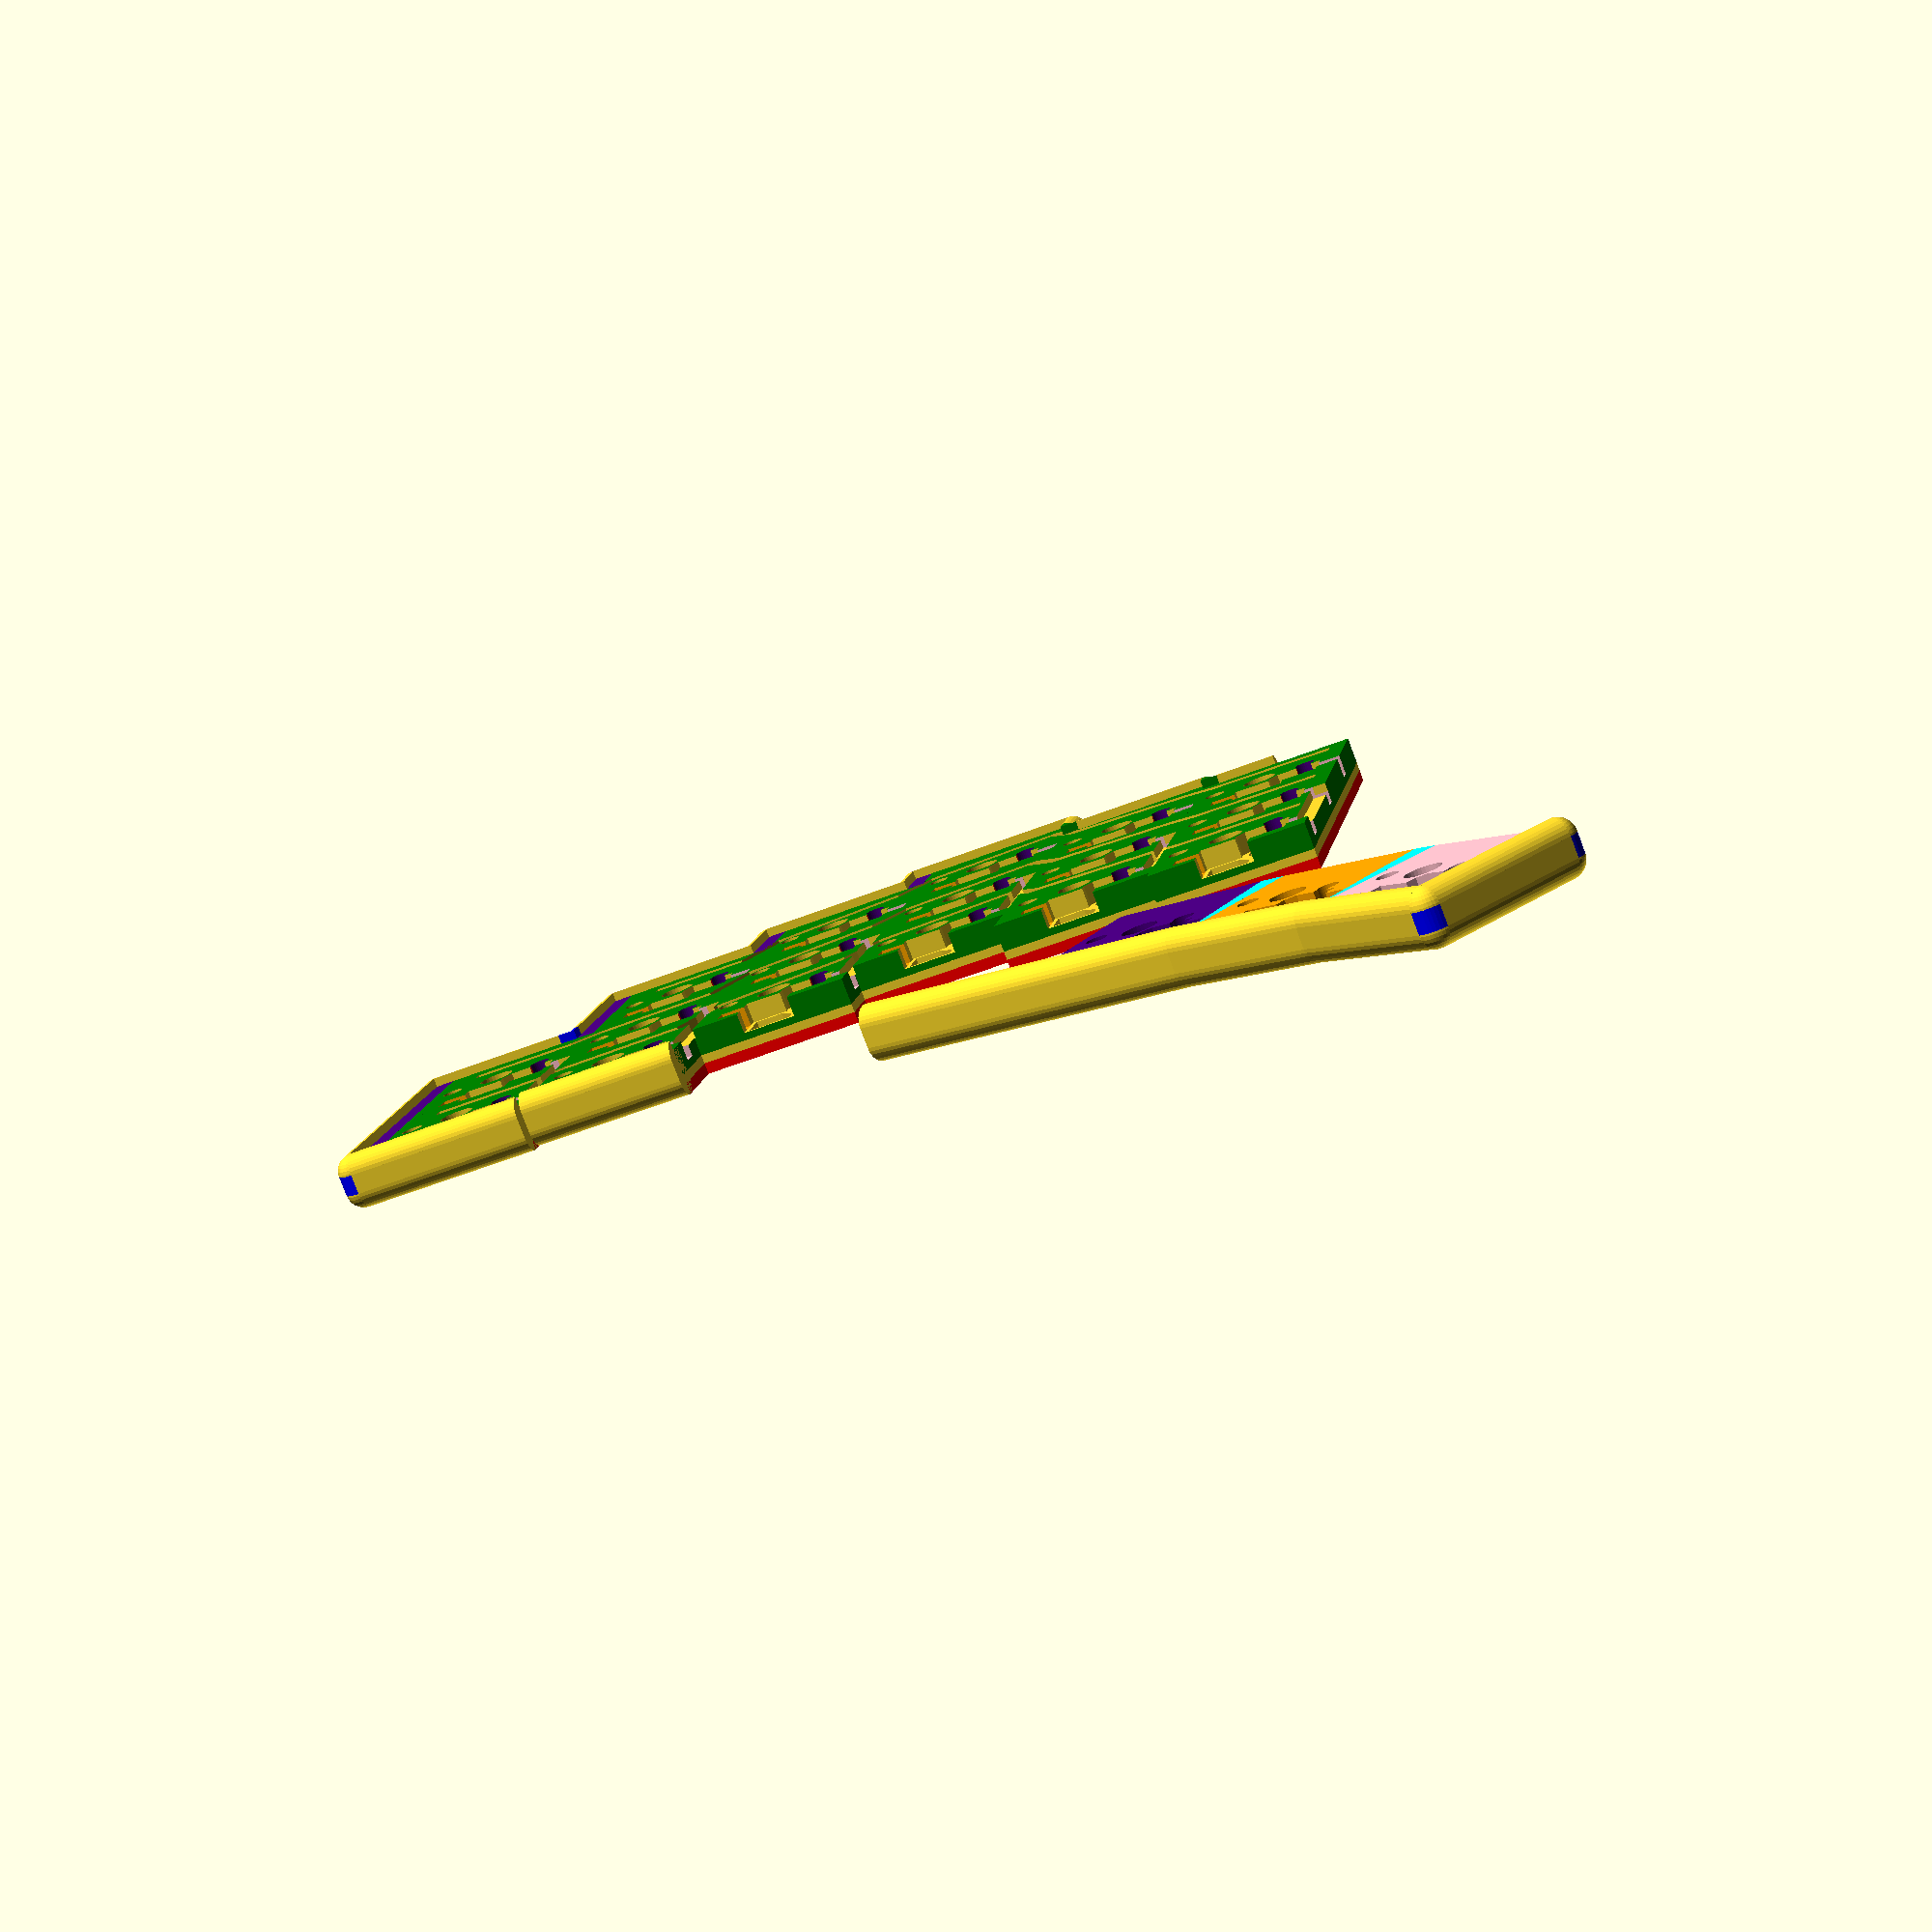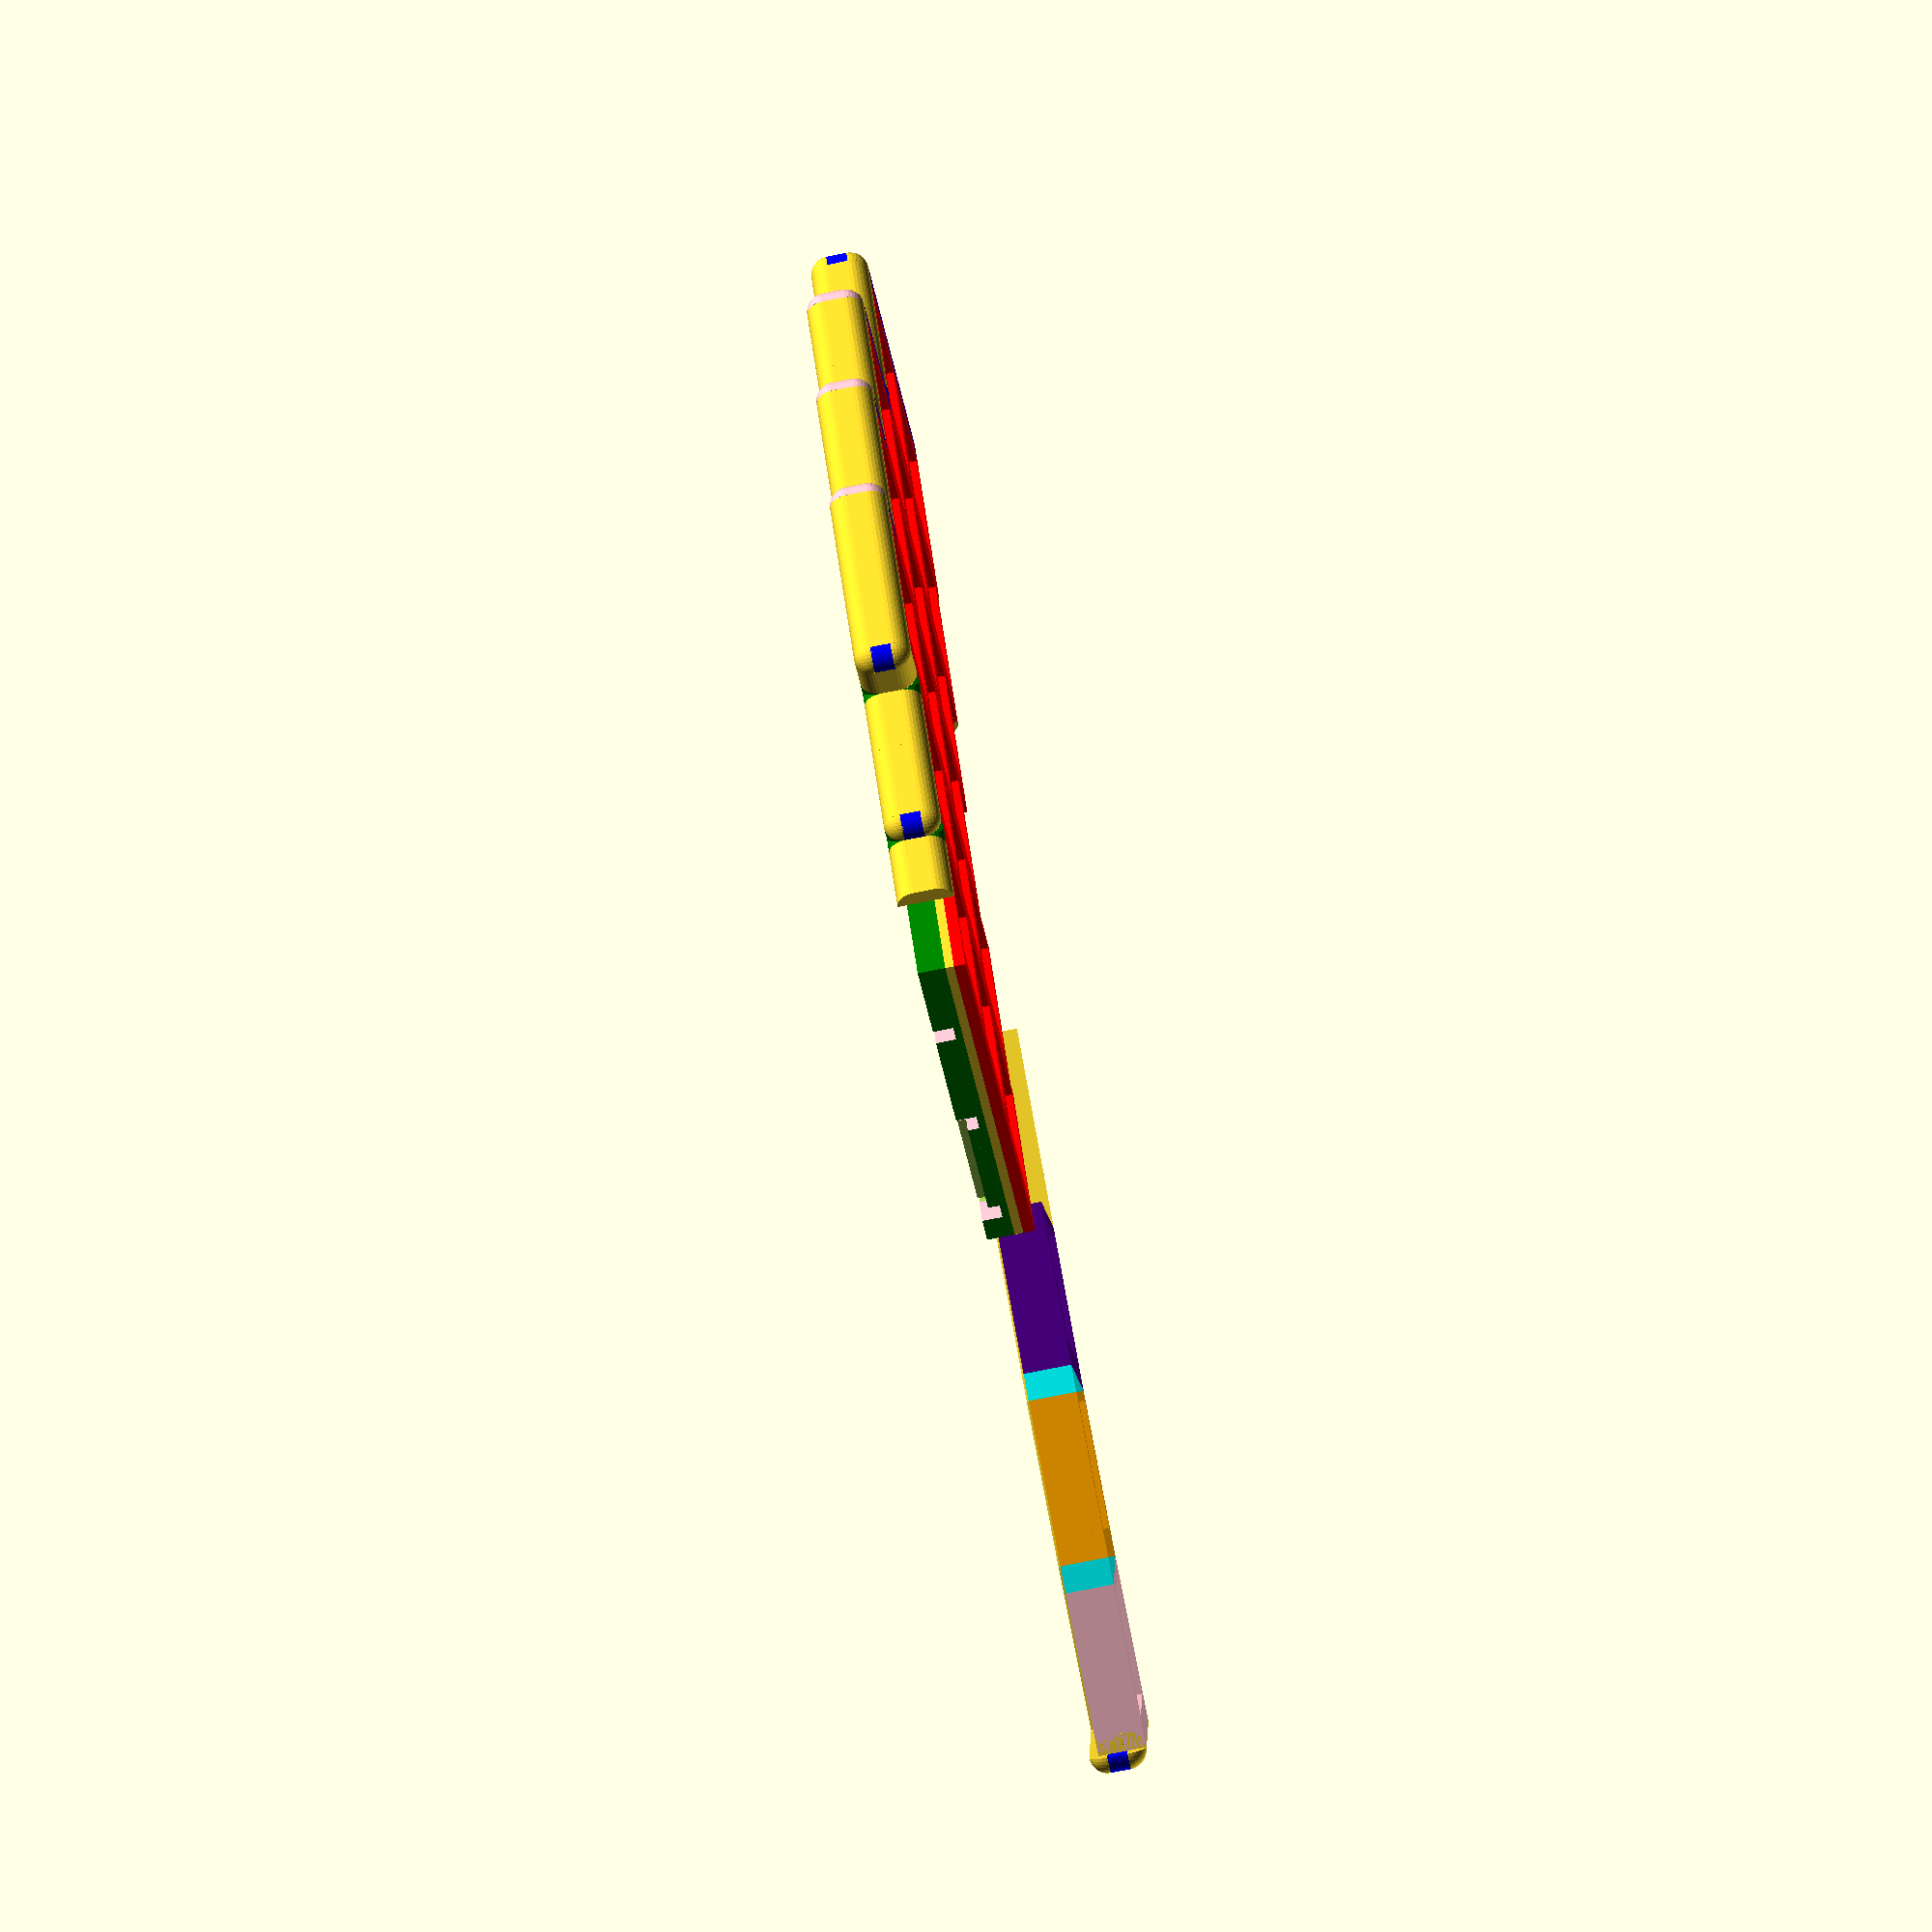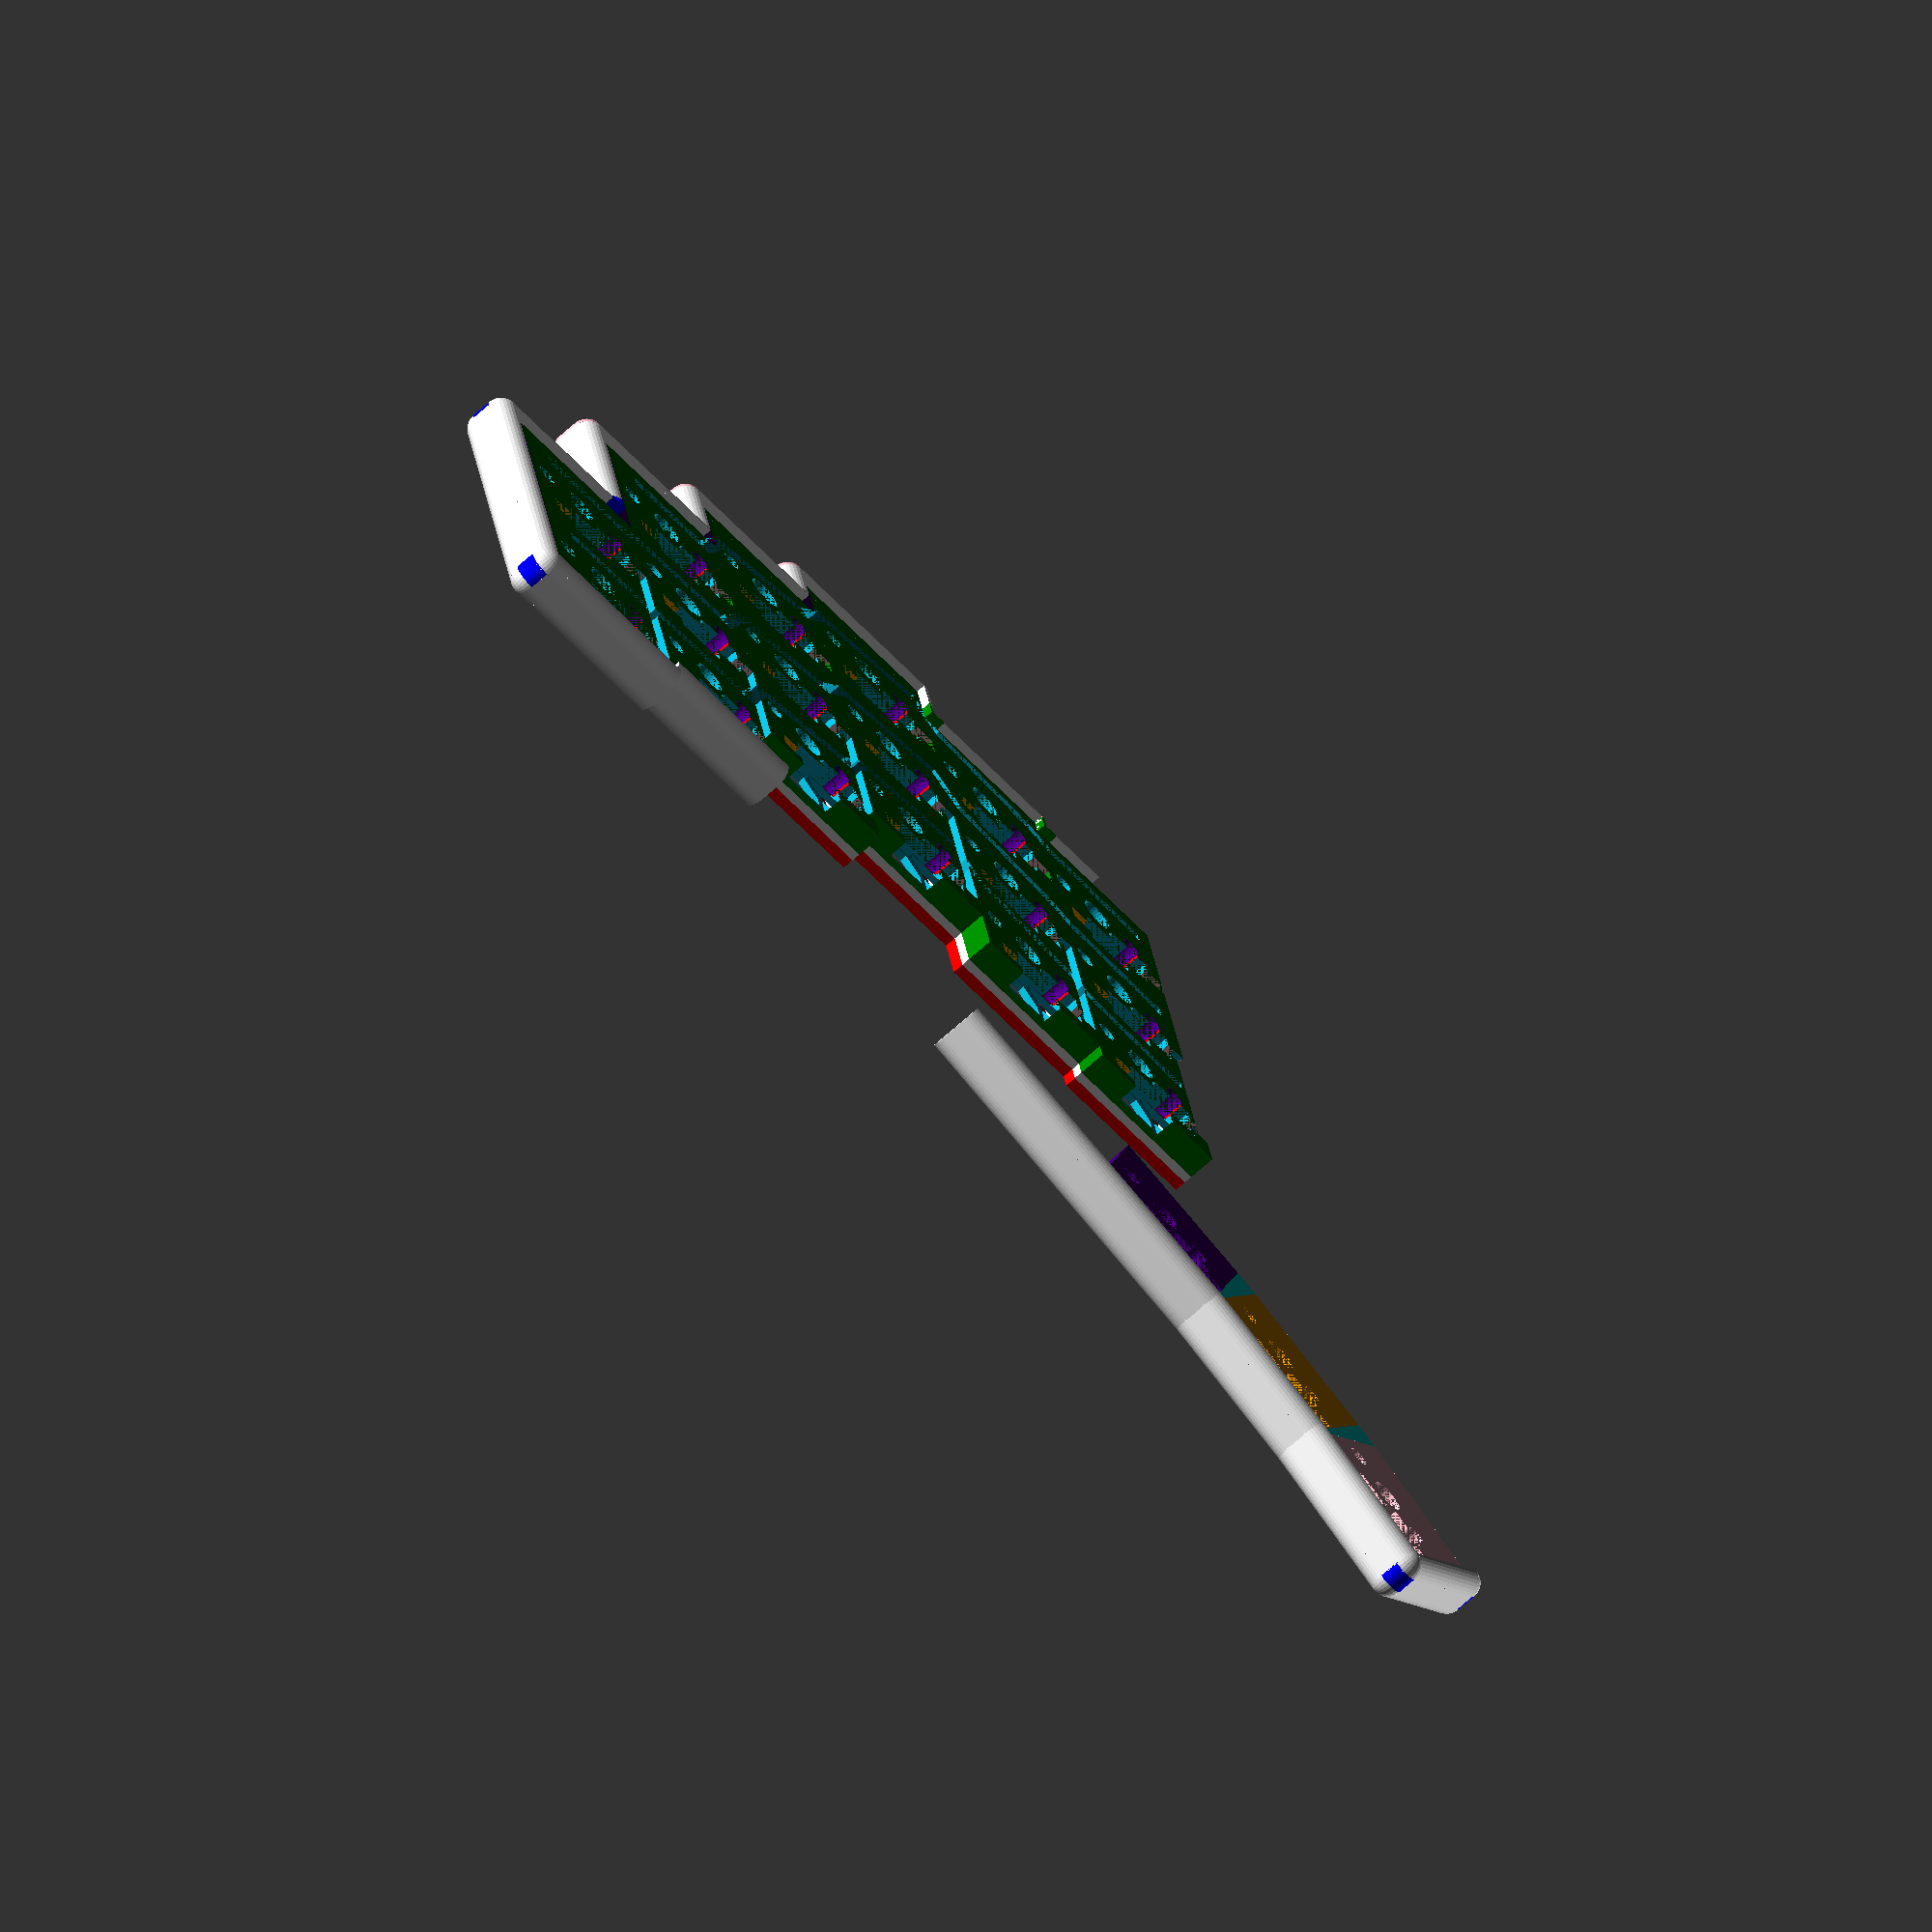
<openscad>
// special openscad variables
$fn = 32;

// Plate slack variables:
plate_slack = 0.05;
plate_depth_slack = 0.05;

// Hotswap slack variables:
width_padding = 0.25;
height_padding = 0.25;
exit_padding = 0.5;
ledge_width = 0.5;

hotswap_height_slack = 0;

// 3 mid plate hole radius:
center_radius_slack = 0.35;
sides_radius_slack = 0.25;

// wire lanes variables

lane_width = 1.6;
move_fraction = 2.85;

columns = 5; // zero indexed so 5 for 6 and 4 for 5 // colums is len(stagger) but it did not work for some reason so update accordingly
two_key_last_column = true; // might use for setting last row to be with or without key
stagger = [0, 2, 8, 2, -7, -9]; // max difference between neigbour columns is 9mm 

   
// side_padding decides the padding between the rounded border and the key on the right as each key module is shifted towards the left
side_padding = 2.1; // for easy prototyping // should mby be 2.1 FYI (this is for centering the key)

//mirror() // use mirror to get left hand (besides thumb cluster)
difference(){
    union(){
        for(x = [0:columns]){
            for(y = [0:2]){
                if(!(x == columns && y == 2 && two_key_last_column)){ // to get two on last pinky column
                    translate([18*x, y*17 + stagger[x], 0])
                    key();                  
                }
            }

            // adds edge to the bottom of the pinky row
            if(x > 3){
                translate([18*x, stagger[x] - 2, 0])
                edge(18);
            }
            
            // ###### LEFT BRIDGE ALONG TOP BORDER ######
            if (x != 0){
                if (stagger[x] == stagger[x - 1]){
                    // case where previous column and current column were the same
                    if (x == columns && two_key_last_column){
                        translate([18*x, stagger[x] + 17*2, 0])
                        translate([2, 2, 0]) // translate to origin
                        rotate(180)
                        inner_corner();

                        translate([18*x, stagger[x] + 17*2, 0])
                        translate([9, 2, 0]) // translate to origin
                        rotate(180)
                        edge(7);


                        // need to add wall here aswell as it's only two keys for last column so a big stretch between

                        // connecting wall shows only if stagger is more than 2mm
                        translate([18*x, stagger[x] + 17*2 + 2, 0])
                        translate([2, 0, 0])
                        rotate(90)
                        edge(15);
                    }
                    else{
                        translate([18*x, stagger[x] + 17*3, 0])
                        translate([9, 2, 0]) // translate to origin
                        rotate(180)
                        color("green")
                        edge(9);

                    }
                }
                else if (stagger[x] < stagger[x-1]){
                    // case where current column where lower than the previous column
                    
                    if (x == columns && two_key_last_column){
                        // case when two key on last column
                        translate([18*x + side_padding, stagger[x] + 17*2, 0])
                        translate([2, 2, 0]) // translate to origin
                        rotate(180)
                        color("blue")
                        inner_corner();


                        translate([18*x + side_padding, stagger[x] + 17*2, 0])
                        translate([9-side_padding, 2, 0]) // translate to origin
                        rotate(180)
                        edge(9-2-side_padding);

                        translate([18*x + side_padding, stagger[x] + 17*2 + 2, 0])
                        translate([2, 0, 0])
                        rotate(90)
                        edge(stagger[x - 1] - stagger[x] - 2 + 17);


                        // padding border (pointing to the right)
                        translate([18*(x), stagger[x] + 17 * 2, 0])
                        translate([0, 0, -3.001 - hotswap_height_slack - 0.9 - plate_depth_slack])
                        color("indigo")
                        cube([side_padding, stagger[x-1] - stagger[x] + 17, 5.2]);

                    }
                    else{
                        // normal case 
                        translate([18*x + side_padding, stagger[x] + 17*3, 0])
                        translate([2, 2, 0]) // translate to origin
                        rotate(180)
                        inner_corner();


                        translate([18*x + side_padding, stagger[x] + 17*3 + 2, 0])
                        translate([9-side_padding, 0, 0])
                        rotate(180)
                        edge(9-2-side_padding);

                        // connecting wall shows only if stagger is more than 2mm
                        translate([18*x + side_padding, stagger[x] + 17*3 + 2, 0])
                        translate([2, 0, 0])
                        rotate(90)
                        edge(stagger[x - 1] - stagger[x] - 2);


                        // padding border (pointing to the right)
                        translate([18*(x), stagger[x] + 17 * 3, 0])
                        translate([0, 0, -3.001 - hotswap_height_slack - 0.9 - plate_depth_slack])
                        color("indigo")
                        cube([side_padding, stagger[x-1] - stagger[x], 5.2]);
                    }


                }
                else {
                    // case where previous column was lower than the current column
                    translate([18*x - 2, stagger[x] + 17*3, 0])
                    translate([0, 2, 0]) // translate to origin
                    rotate(-90)
                    outer_corner();

                    translate([18*x, stagger[x] + 17*3, 0])
                    translate([9, 2, 0]) // translate to origin
                    rotate(180)
                    edge(9);
                    
                }


            }
            
            // ###### RIGHT BRIDGE ALONG TOP BORDER ######
            if (x != 5){
                if (stagger[x] == stagger[x + 1]){
                    if (x == columns - 1 && two_key_last_column){
                        translate([18*x + 16 + 2, stagger[x] + 17*3, 0])
                        translate([2, 2, 0]) // translate to origin
                        rotate(180)
                        outer_corner();

                        translate([18*x + 16, stagger[x] + 17*3, 0])
                        translate([2, 2, 0]) // translate to origin
                        rotate(180)
                        edge(9);
                    }
                    else{
                        translate([18*x + 16, stagger[x] + 17*3, 0])
                        translate([2, 2, 0]) // translate to origin
                        rotate(180)
                        edge(9);

                    }

                }
                if (stagger[x] < stagger[x + 1]){
                    // current is lower than next
                    translate([18*x + 16, stagger[x] + 17*3, 0])
                    translate([0, 2, 0]) // translate to origin
                    rotate(-90)
                    color("green")
                    inner_corner();


                    translate([18*x + 16, stagger[x] + 17*3, 0])
                    translate([0, 2, 0]) // translate to origin
                    rotate(180)
                    edge(7);

                    // connecting wall when stagger is greater than 2mm 
                    // in cases where outer edge points to the left
                    translate([18*x + 16, stagger[x] + 17*3 + 2, 0])
                    translate([0, stagger[x+1] - stagger[x] - 2, 0]) // move to origin
                    rotate(-90)
                    edge(stagger[x+1] - stagger[x] - 2);

                }
                if (stagger[x] > stagger[x + 1]){
                    translate([18*x + 16 + 2 + side_padding, stagger[x] + 17*3, 0])
                    translate([2, 2, 0]) // translate to origin
                    rotate(180)
                    color("pink")
                    outer_corner();

                    translate([18*x + 16 + side_padding, stagger[x] + 17*3, 0])
                    translate([2, 2, 0]) // translate to origin
                    rotate(180)
                    edge(9 + side_padding);

                }
            }


            // ###### END BORDER AND PADDING TO THE RIGHT ######
            if (x == columns){
                key_count = (two_key_last_column) ? 2 : 3; // turnary operator - variables can't be changed in if in openSCAD 


                // padded cube
                translate([18*(x+1), stagger[x], 0])
                translate([0, 0, -3.001 - hotswap_height_slack - 0.9 - plate_depth_slack])
                color("indigo")
                cube([side_padding, 17*key_count, 5.2]);

                // top border along padded cube
                translate([18*x + 16, stagger[x] + 17*key_count, 0])
                translate([2 + side_padding, 2, 0]) // translate to origin
                rotate(180)
                edge(9 + side_padding);
                
                // upper outer corner
                translate([18*(x+1) + side_padding, stagger[x] + 17*key_count, 0])
                translate([2, 2, 0])
                rotate(180)
                outer_corner();

                // long side edge
                translate([18*(x+1) + side_padding, stagger[x], 0])
                translate([2, 0, 0]) // translate to oriting
                rotate(90)
                edge(17*key_count);

                // bottom outer corner
                translate([18*(x+1) + side_padding, stagger[x] - 2, 0])
                translate([2, 0, 0])
                rotate(90)
                outer_corner();

                // bottom boorder along padded cube
                translate([18*x + 16, stagger[x] - 2, 0])
                translate([2, 0, 0]) // translate to origin
                edge(side_padding);

                         
            }
        }
    }
    
    // wire lanes
    union(){
        
        for (y = [0:2]){
            for(x = [0:5]){
                if(x != 5){ 
                    if(x == 4 && y == 2){
                        row_lane(x, y, true);
                    }else{
                        row_lane(x, y, false);
                    }
                   
                }else{
                    if(y != 2){
                        row_lane(x, y, true);
                    }
                    if(y == 1){
                        //translate([18 * x, 6.85 + width_padding - 0.7 - 1.68 + stagger[x], -5])
                           // cube([lane_width, 17 + , 2]);
                }
                }
                translate([18 * x - 0.1, 3.862 - exit_padding/2 + stagger[x], -5])
                            cube([lane_width, 17 + 1.68 + exit_padding, 2]);
                
                
            }
        }
    }
}


module inner_corner(){
    translate([0, 0, -3.001 - hotswap_height_slack - 0.9 - plate_depth_slack])
    union(){
        translate([0, 0, 3.2])
        union(){  
            translate([0, 0, 0])
            intersection(){
                cube([2, 2, 2]);
                translate([0, 2, 0])
                rotate([0, 90, 0])
                cylinder(h=2, r=2);
            }

            translate([0, 2, 0])
            rotate(270)
            intersection(){
                cube([2, 2, 2]);
                translate([0, 2, 0])
                rotate([0, 90, 0])
                cylinder(h=2, r=2);
            }
        }

        translate([0, 0, 1])
        cube([2, 2, 2.2]);

        translate([0, 0, 1])
        rotate([0, 180, -90])
        union(){  
            translate([0, 0, 0])
            intersection(){
                cube([2, 2, 2]);
                translate([0, 2, 0])
                rotate([0, 90, 0])
                cylinder(h=2, r=2);
            }

            translate([0, 2, 0])
            rotate(270)
            intersection(){
                cube([2, 2, 2]);
                translate([0, 2, 0])
                rotate([0, 90, 0])
                cylinder(h=2, r=2);
            }
        }
    }
}

module outer_corner(){
    translate([0, 0, -3.001 - hotswap_height_slack - 0.9 - plate_depth_slack])
    union(){
        translate([2, 2, 3.2])
        rotate([0, 0, 180])
        intersection(){
            sphere(r = 2);
            cube([4, 4, 4]);
        }

        color("blue")
        translate([0, 2, 3.2])
        rotate([90, 90, 0])
        intersection(){
            cube([2.2, 2, 2]);
            translate([0, 2, 0])
            rotate([0, 90, 0])
            cylinder(h=2.3, r=2);
        }


        translate([2, 2, 1])
        rotate([0, 180, 90])
        intersection(){
            sphere(r = 2);
            cube([4, 4, 4]);
        }
    }
}  
  

// side: 0 = top; 1 = right; 2 = bottom; 3 = left; // part of future update to readability and maintainability of code
module edge(length){
    translate([0, 0, -3.001 - hotswap_height_slack - 0.9 - plate_depth_slack])
    union(){
        translate([0, 0, 3.2])
        intersection(){
            cube([length, 2, 2]);
            translate([0, 2, 0])
            rotate([0, 90, 0])
            cylinder(h=length, r=2);
        }


        translate([0, 0, 1])
        cube([length, 2, 2.2]);

        translate([0, 2, -1])
        rotate([90, 0, 0])
        intersection(){
            cube([length, 2, 2]);
            translate([0, 2, 0])
            rotate([0, 90, 0])
            cylinder(h=length, r=2);
        }
    }
}



// Int stagger_index is the index of the key column
// Boolean end of loop and keyboard
module row_lane(x, y, end){
    if(end){
        translate([0, 0, -3.001 - hotswap_height_slack - 0.9 - plate_depth_slack])
        //translate([0, 0, 5])
        linear_extrude(2)
        polygon([
            [2 + x*18, 17*y + 13 + stagger[x]],
            [14 + x*18, 17*y + 13 + stagger[x]],     
            [14 + x*18, 17*y + 13 + lane_width + stagger[x]],
            [2 + x*18, 17*y + 13 + lane_width + stagger[x]]
        ]);
    }else{
        translate([0, 0, -3.001 - hotswap_height_slack - 0.9 - plate_depth_slack])
        //translate([0, 0, 5])
        linear_extrude(2)
        if (x != 0){
            polygon([
                [2 + x*18, 17*y + 13 + stagger[x]],
                [16.5 + x*18, 17*y + 13 + stagger[x] + (stagger[x + 1] - stagger[x])/move_fraction],
                [2.01 + (x+1)*18, 17*y + 13 + stagger[x+1]],   
                [2.01 + (x+1)*18 + (stagger[x] - stagger[x+1])/8, 17*y + 13 + lane_width + stagger[x+1]],      
                [16.5 + x*18 + (stagger[x] - stagger[x+1])/8, 17*y + 13 + lane_width + stagger[x] + (stagger[x + 1] - stagger[x])/move_fraction],
                [2 + x*18 + (stagger[x - 1] - stagger[x])/8, 17*y + 13 + lane_width + stagger[x]]
            ]);
        }else{
            polygon([
                [2 + x*18, 17*y + 13 + stagger[x]],
                [16.5 + x*18, 17*y + 13 + stagger[x] + (stagger[x + 1] - stagger[x])/move_fraction],
                [2.01 + (x+1)*18, 17*y + 13 + stagger[x+1]],   
                [2.01 + (x+1)*18 + (stagger[x] - stagger[x+1])/8, 17*y + 13 + lane_width + stagger[x+1]],      
                [16.5 + x*18 + (stagger[x] - stagger[x+1])/8, 17*y + 13 + lane_width + stagger[x] + (stagger[x + 1] - stagger[x])/move_fraction],
                [2 + x*18, 17*y + 13 + lane_width + stagger[x]]
            ]);
        }
    }
}



module key(){
    // plate part
    color("red")
    linear_extrude(1.3 - plate_depth_slack)
    difference(){
        
        square([18, 17]);
        translate([2.1 + 1 - plate_slack/2, 1.6 - plate_slack/2])
        square([13.8 + plate_slack, 13.8 + plate_slack]); // the x axis should mby be 13.6 not sure as the drawing is contradicting
    }

    translate([0, 0, -0.9 - plate_depth_slack])
    linear_extrude(0.9 + plate_depth_slack)
    difference(){
        square([18, 17]);
        translate([1.25 + 1, 0.75])
        square([15.5, 15.5]);
    }

    // Hotswap part
    difference(){
        difference(){
            translate([0, 0, -3 - hotswap_height_slack - 0.9 - plate_depth_slack])
            color("green")
            linear_extrude(3 - hotswap_height_slack)
            square([18,17]);
           
          
            // translate is after roatate so we are moving the rightmost corner of the polygon from the origin (this is withough padding so padding is extra)
            translate([11.275 + 1, 0.175, -3.001 - hotswap_height_slack - 0.9 - plate_depth_slack])
            rotate(90)
            union(){       
                linear_extrude(2.2, center = false){
                    polygon(points=[
                        [0 - width_padding, 0 - height_padding],
                        [4.65 + width_padding, 0 - height_padding],
                        [4.65 + width_padding, 3.75],
                        [5.9 + width_padding, 3.75],
                        [6.85 + width_padding, 4.6],
                        [6.85 + width_padding, 9.55 + height_padding],
                        [2.2 - width_padding, 9.55 + height_padding],
                        [2.2 - width_padding, 5.75],
                        [0 - width_padding, 5.75]
                    ]);
                }   
            
                linear_extrude(4.2, center = false){
                    polygon(points=[
                        [4.65 + width_padding, 3.75 + ledge_width* 1.5],
                        [6.85 - ledge_width + width_padding, 3.75 + ledge_width * 1.5],
                        [6.85 - ledge_width + width_padding, 9.55 - ledge_width + height_padding],
                        [2.2 + ledge_width - width_padding, 9.55 - ledge_width + height_padding],
                        [2.2 + ledge_width - width_padding, 5.75 + ledge_width]

                    ]);
                } 

                linear_extrude(4.2, center = false){
                    polygon(points=[
                        [0 + ledge_width - width_padding, 0 + ledge_width - height_padding],
                        [4.65 - ledge_width + width_padding, 0 + ledge_width - height_padding],
                        [4.65 - ledge_width + width_padding, 3.75 - ledge_width],
                        [2.2 - width_padding, 5.75 - ledge_width * 1.5],
                        [0 + ledge_width - width_padding, 5.75 - ledge_width * 1.5]

                    ]);
                } 
                
                color("orange")
                                    translate([1.485 - exit_padding/2, -2.66 - height_padding, 0])
                    cube([1.68 + exit_padding, 2.67, 2.2]);
                color("pink")
                translate([3.685 - exit_padding/2, 9.54 + height_padding, 0])
                    cube([1.68 + exit_padding, 2.67, 2.2]);
            
            }   
        }
        
        
        // The 3 holes in a line on the midplate

        translate([9+1, 8.5, -3.001 - hotswap_height_slack - 0.9 - plate_depth_slack])
            cylinder(h = 10, r = 1.6 + center_radius_slack);
        color("indigo")
        translate([3.5+1, 8.5, -3.001 - hotswap_height_slack - 0.9 - plate_depth_slack])
            cylinder(h = 10, r = 0.9 + sides_radius_slack);
        
        // A cube to subtract to make the print quality better as the hole is too close to the hotswap part
        color("red")
        translate([3.6, 7, -3.001 - hotswap_height_slack - 0.9 - plate_depth_slack])
            cube([1.8, 1, 2.2]);
        

        
        translate([14.5+1, 8.5, -3.001 - hotswap_height_slack - 0.9 - plate_depth_slack])
            cylinder(h = 10, r = 0.9 + sides_radius_slack);
    }
}




//module edge(length){
  //  difference(){
    //    cube([length, 2, 5.2]);
      //  translate([-0.01, -1.415, 4.612])
        //
//        rotate([-45, 0, 0])
//        color("black")
//        cube([length + 0.02, 2, 3]);
//    }
//}


thumbkey_angles = [25, 35, 45]; // must be in increasing order from left to right

// new code for thumb cluster
//translate([22, 1.5, 0])
translate([18, -20.5, 0])
union(){
    
    // THUMB KEY 0
    // translate top right corner to origin
    translate([
            -(cos(atan(17/18) + thumbkey_angles[0]) * sqrt(17^2 + 18^2)),
            -(sin(atan(17/18) + thumbkey_angles[0]) * sqrt(17^2 + 18^2)), 
            0
    ])
    rotate(thumbkey_angles[0])
    
    union(){
        color("indigo")
        key();
        // Fils gap between key 0 and 1
        color("aqua")
        translate([0, 0, -3.001 - hotswap_height_slack - 0.9 - plate_depth_slack])
        linear_extrude(5.2)
                        polygon(points=[
                            [0, 0],
                            [0, 17],
                            [
                            -sin((180 - (thumbkey_angles[1] - thumbkey_angles[0]))/2) * (sin((thumbkey_angles[1] - thumbkey_angles[0])) * 17)/sin((180 - (thumbkey_angles[1] - thumbkey_angles[0]))/2), 
                            17 - cos((180 - (thumbkey_angles[1] - thumbkey_angles[0]))/2) * (sin((thumbkey_angles[1] - thumbkey_angles[0])) * 17)/sin((180 - (thumbkey_angles[1] - thumbkey_angles[0]))/2)
                            ]
                        ]);
        translate([0, -2, 0])
        edge(40);
    }
    
    
    // THUMB KEY 1
    // apply key 0 translate to make bottom right corner at same place as key 0 bottom left corner
    translate([
        -(cos(atan(17/18) + thumbkey_angles[0]) * sqrt(17^2 + 18^2)),
        -(sin(atan(17/18) + thumbkey_angles[0]) * sqrt(17^2 + 18^2)), 
        0
    ])
    // translate bottom right corner to origin
    translate([
        -(cos(thumbkey_angles[1]) * 18),
        -(sin(thumbkey_angles[1]) * 18),
        0
    ])
    rotate(thumbkey_angles[1])
   
    union(){
        color("orange")
        key();
        // Fils gap between key 1 and 2
        color("aqua")
        translate([0, 0, -3.001 - hotswap_height_slack - 0.9 - plate_depth_slack])
        linear_extrude(5.2)
                        polygon(points=[
                            [0, 0],
                            [0, 17],
                            [
                            -sin((180 - (thumbkey_angles[2] - thumbkey_angles[1]))/2) * (sin((thumbkey_angles[2] - thumbkey_angles[1])) * 17)/sin((180 - (thumbkey_angles[2] - thumbkey_angles[1]))/2), 
                            17 - cos((180 - (thumbkey_angles[2] - thumbkey_angles[1]))/2) * (sin((thumbkey_angles[2] - thumbkey_angles[1])) * 17)/sin((180 - (thumbkey_angles[2] - thumbkey_angles[1]))/2)
                            ]
                        ]);
        translate([0, -2, 0])
        edge(18);
    }
        
        
    // THUMB KEY 2
    
    // apply key 0 translate 
    translate([
        -(cos(atan(17/18) + thumbkey_angles[0]) * sqrt(17^2 + 18^2)),
        -(sin(atan(17/18) + thumbkey_angles[0]) * sqrt(17^2 + 18^2)), 
        0
    ])
    // apply key 1 translate
    translate([
        -(cos(thumbkey_angles[1]) * 18),
        -(sin(thumbkey_angles[1]) * 18),
        0
    ])
    // move bottom right corner to origin
    translate([
        -(cos(thumbkey_angles[2]) * 18),
        -(sin(thumbkey_angles[2]) * 18),
        0
    ])
    rotate(thumbkey_angles[2])
    union(){
        color("pink")
        key();
        
        translate([0, -2, 0])
        edge(18);
        
        translate([-2, -2, 0])
        outer_corner();
        
        translate([-2, 17, 0])
        rotate(270)
        edge(17);
        
        translate([-2, 19, 0])
        rotate(270)
        outer_corner();
    }
}


























</openscad>
<views>
elev=260.8 azim=169.8 roll=339.3 proj=p view=solid
elev=256.3 azim=48.6 roll=258.8 proj=o view=solid
elev=250.6 azim=191.8 roll=48.2 proj=o view=wireframe
</views>
